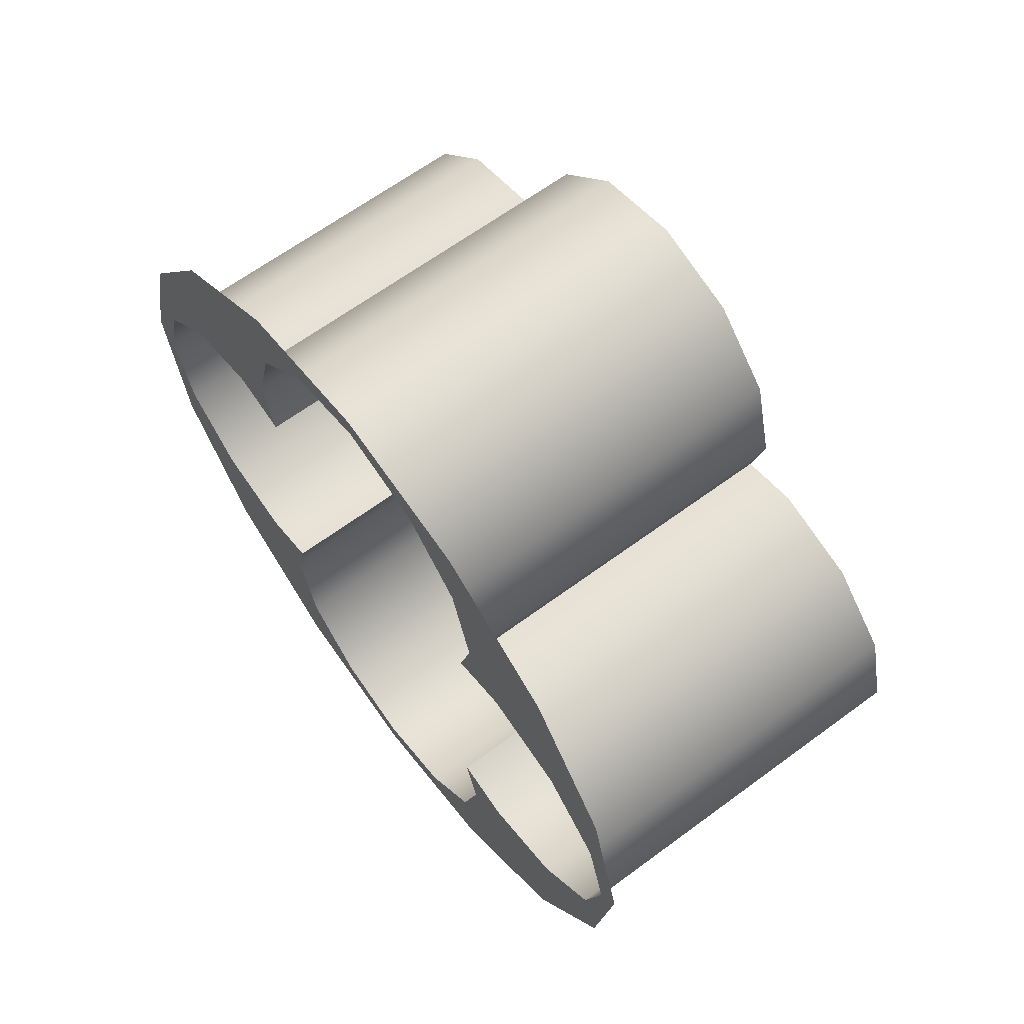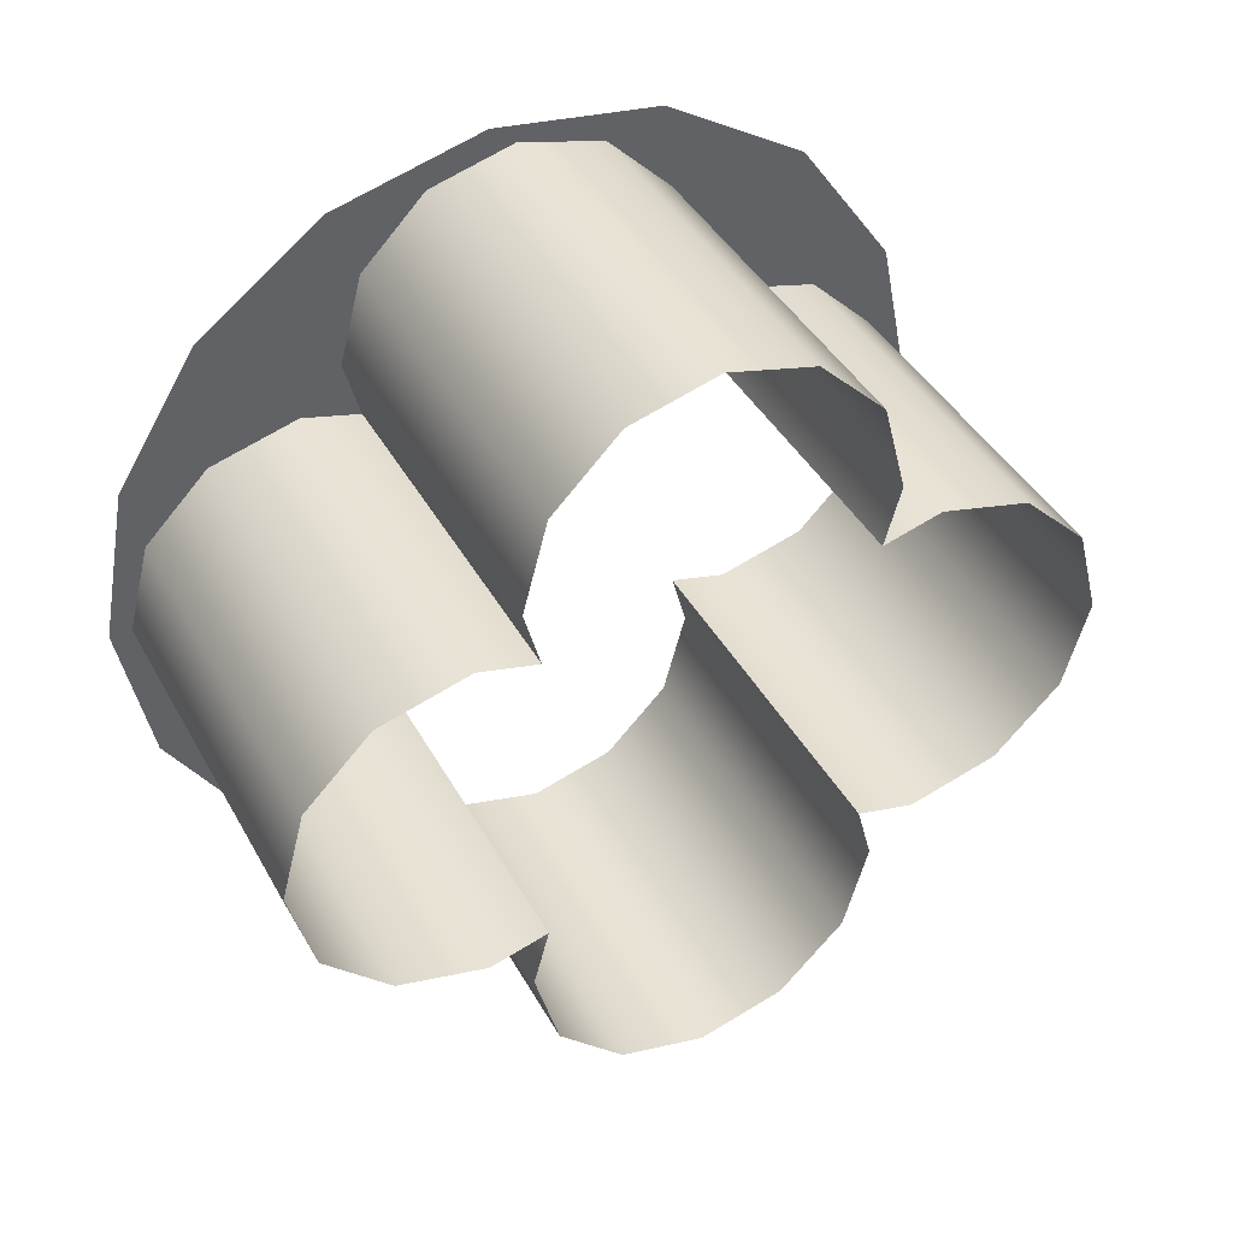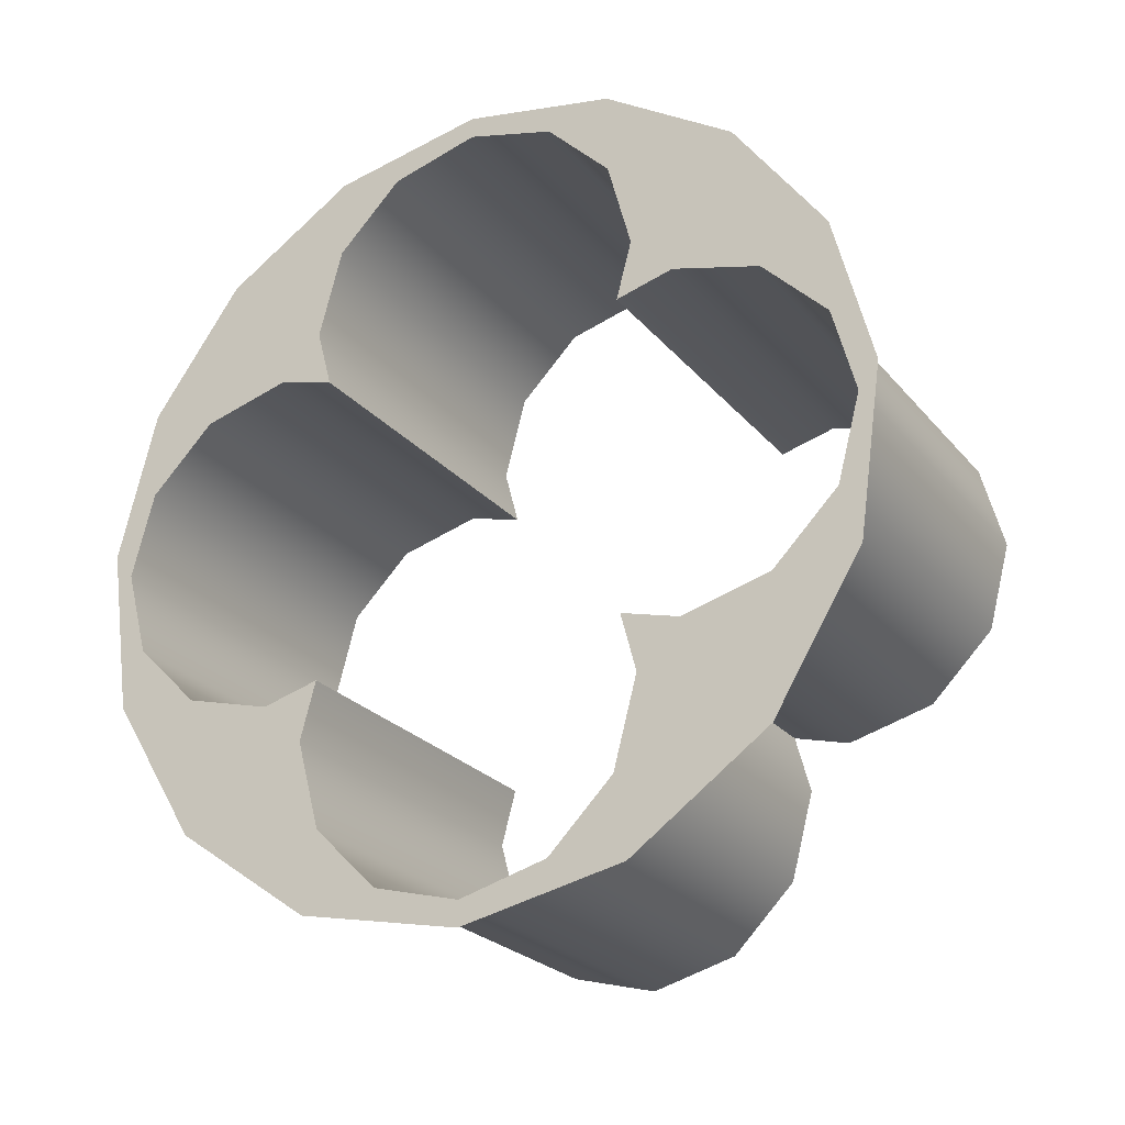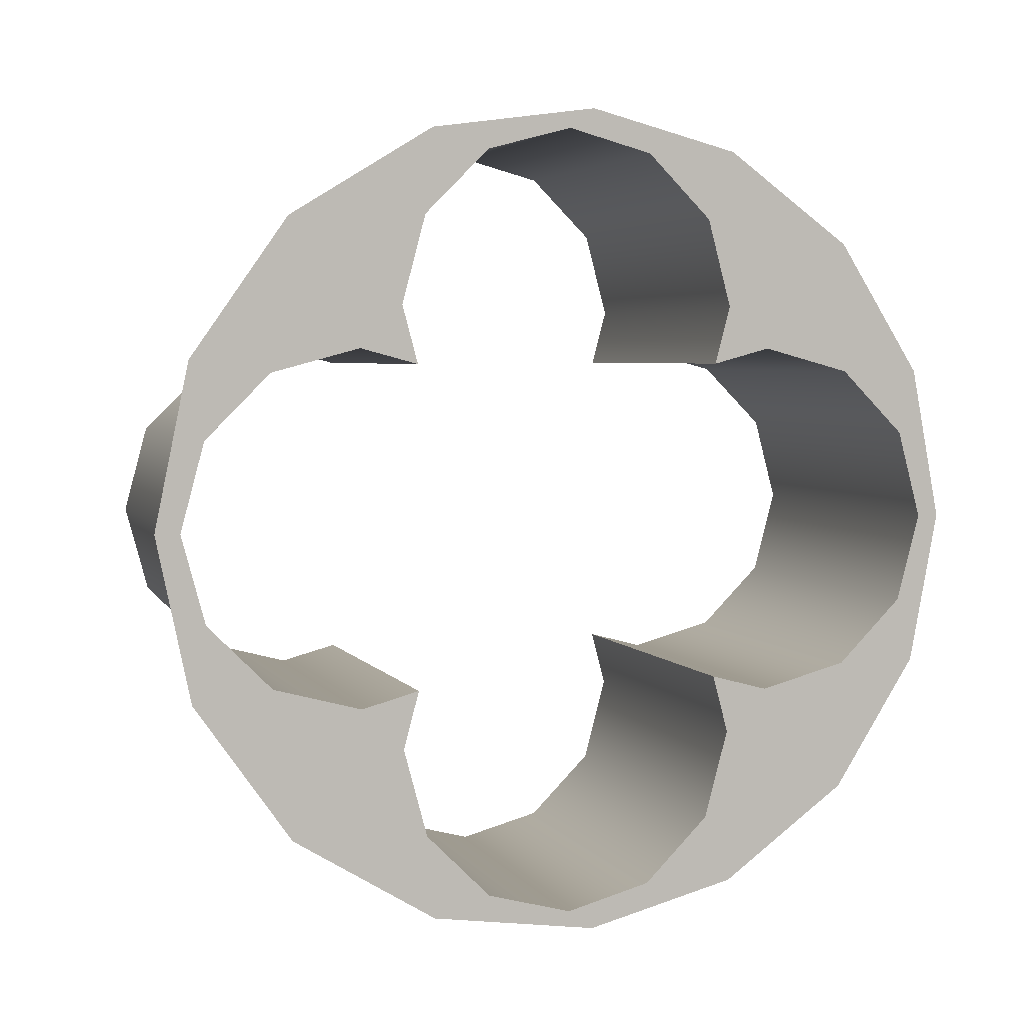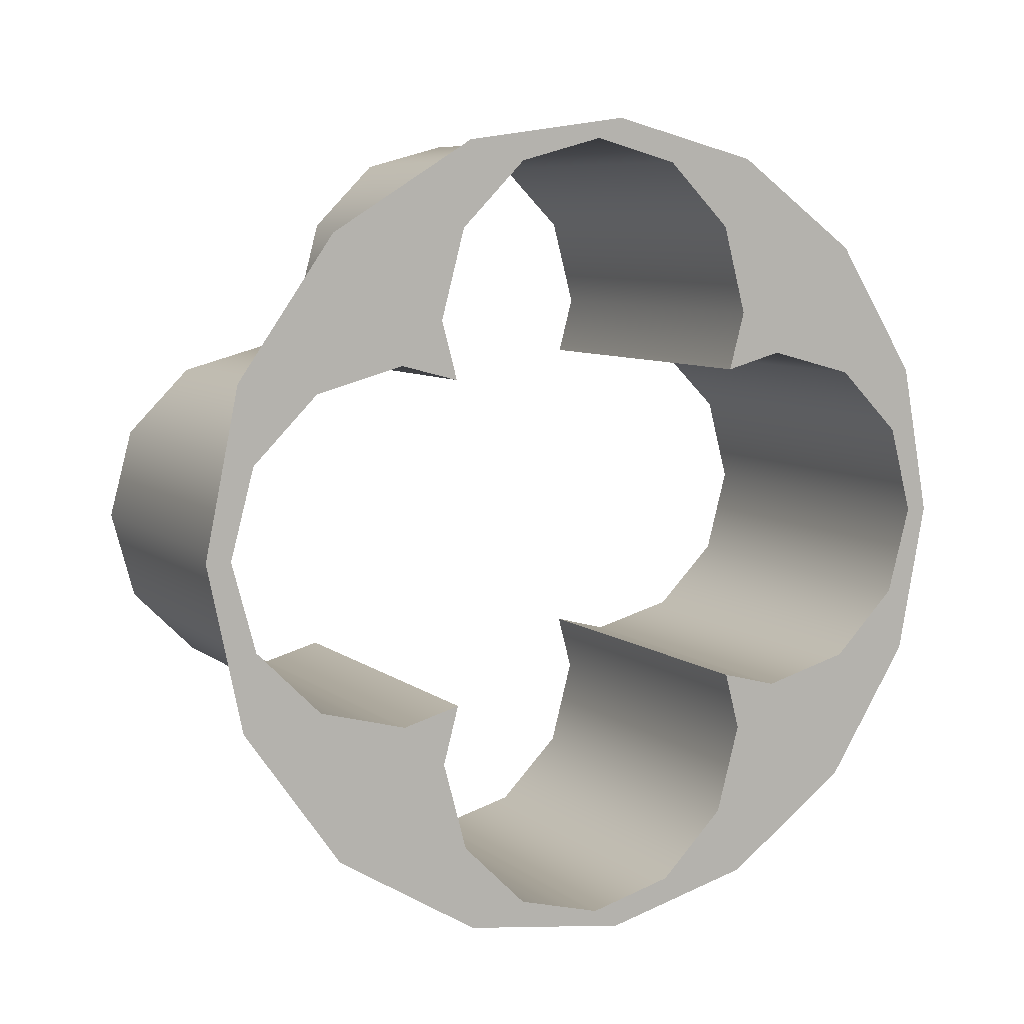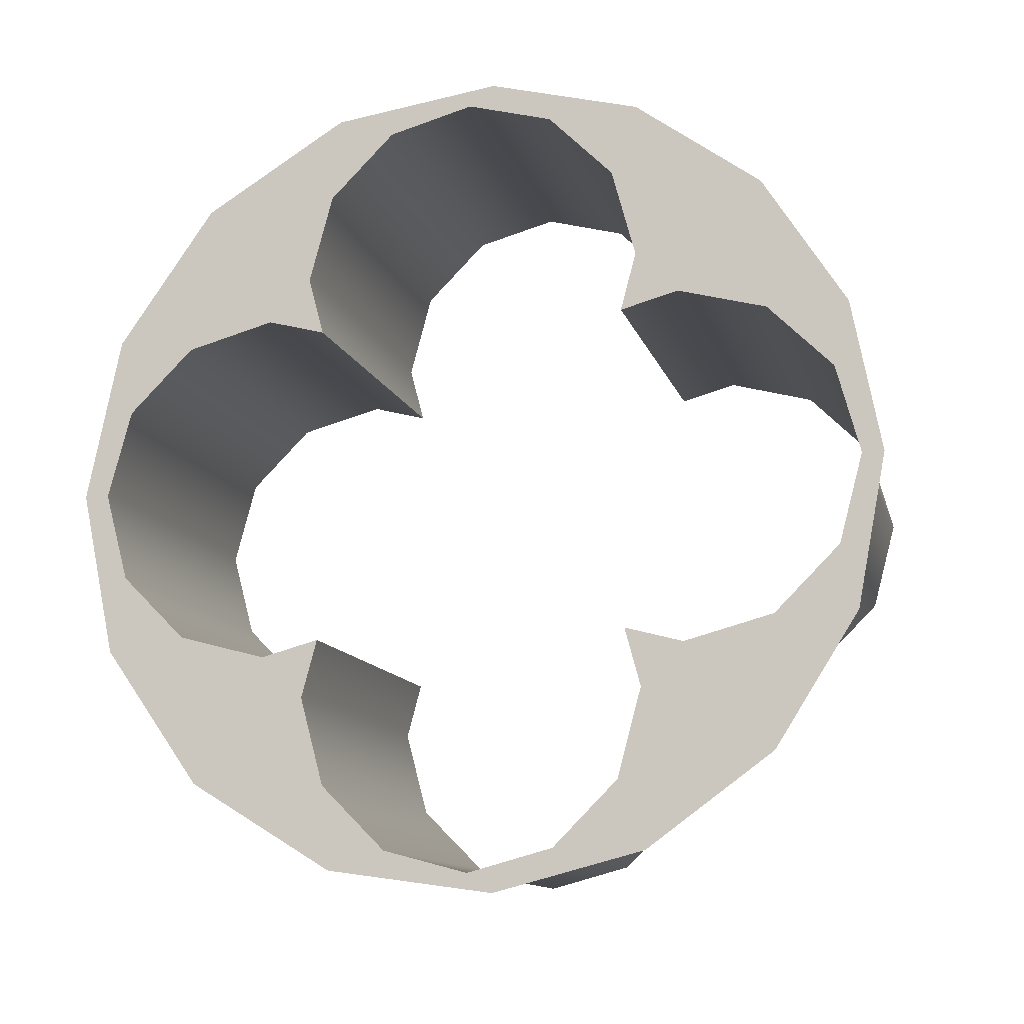
<metadata>
{"format":"obj","ext":"obj","renderer":"f3d","projection":"perspective","resolution":1024,"background":"white","views":[{"elev":64.7,"azim":143.4,"up":"+Y"},{"elev":42.1,"azim":-117.1,"up":"+Z"},{"elev":-24.4,"azim":119.7,"up":"+Y"},{"elev":4.1,"azim":71.9,"up":"+Z"},{"elev":7.8,"azim":62.2,"up":"+Z"},{"elev":-12.2,"azim":104.4,"up":"+Z"}]}
</metadata>
<code>
v 0.7748 3.45 -0.001345
v -0.7748 3.45 -0.001365
v -0.7748 3.349 -0.3779
v 0.7748 3.349 -0.3779
v -0.7748 3.074 -0.6535
v 0.7748 3.074 -0.6535
v -0.7748 2.697 -0.7543
v 0.7748 2.697 -0.7543
v -0.7748 2.45 -0.6882
v 0.7748 2.45 -0.6882
v 0.7748 2.416 -1.312
v -0.7748 2.416 -1.312
v -0.7748 2.14 -1.587
v 0.7748 2.14 -1.587
v 0.7748 2.517 -0.9351
v -0.7748 2.517 -0.9351
v 0.7748 3.349 0.3752
v -0.7748 3.349 0.3752
v 0.7748 3.074 0.6507
v -0.7748 3.074 0.6507
v 0.7748 2.697 0.7516
v -0.7748 2.697 0.7516
v 0.7748 2.45 0.6854
v -0.7748 2.45 0.6854
v 0.7748 1.778 1.681
v -0.7748 1.778 1.681
v -0.7748 2.14 1.584
v 0.7748 2.14 1.584
v -0.7748 2.416 1.309
v 0.7748 2.416 1.309
v -0.7748 2.517 0.9324
v 0.7748 2.517 0.9324
v -0.7748 1.778 -1.684
v 0.7748 1.778 -1.684
v 0.7748 0.2064 -0.3779
v -0.7748 0.2064 -0.3779
v -0.7748 0.1056 -0.001365
v 0.7748 0.1056 -0.001365
v 0.7748 0.482 -0.6535
v -0.7748 0.482 -0.6535
v 0.7748 0.8585 -0.7543
v -0.7748 0.8585 -0.7543
v 0.7748 1.105 -0.6882
v -0.7748 1.105 -0.6882
v 0.7748 1.416 -1.587
v -0.7748 1.416 -1.587
v -0.7748 1.14 -1.312
v 0.7748 1.14 -1.312
v -0.7748 1.039 -0.9351
v 0.7748 1.039 -0.9351
v -0.7748 0.2064 0.3752
v 0.7748 0.2064 0.3752
v -0.7748 0.482 0.6507
v 0.7748 0.482 0.6507
v -0.7748 0.8585 0.7516
v 0.7748 0.8585 0.7516
v -0.7748 1.105 0.6854
v 0.7748 1.105 0.6854
v 0.7748 1.14 1.309
v -0.7748 1.14 1.309
v -0.7748 1.416 1.584
v 0.7748 1.416 1.584
v 0.7748 1.039 0.9324
v -0.7748 1.039 0.9324
v 0.7748 1.173 1.667
v 0.7748 0.5596 1.292
v 0.7748 0.1459 0.7039
v 0.7748 1.885 1.767
v 0.7748 2.527 1.602
v 0.7748 3.063 1.211
v 0.7748 3.418 0.6514
v 0.7748 3.542 5e-06
v 0.7748 3.418 -0.6514
v 0.7748 3.063 -1.211
v 0.7748 2.527 -1.602
v 0.7748 1.885 -1.767
v 0.7748 1.173 -1.667
v 0.7748 0.5596 -1.292
v 0.7748 0.1459 -0.7039
v 0.7748 0 5e-06
f 1 2 3
f 1 3 4
f 4 3 5
f 4 5 6
f 6 5 7
f 6 7 8
f 8 7 9
f 8 9 10
f 11 12 13
f 11 13 14
f 15 16 12
f 15 12 11
f 10 9 16
f 10 16 15
f 17 18 2
f 17 2 1
f 19 20 18
f 19 18 17
f 21 22 20
f 21 20 19
f 23 24 22
f 23 22 21
f 25 26 27
f 25 27 28
f 28 27 29
f 28 29 30
f 30 29 31
f 30 31 32
f 32 31 24
f 32 24 23
f 14 13 33
f 14 33 34
f 35 36 37
f 35 37 38
f 39 40 36
f 39 36 35
f 41 42 40
f 41 40 39
f 43 44 42
f 43 42 41
f 45 46 47
f 45 47 48
f 48 47 49
f 48 49 50
f 50 49 44
f 50 44 43
f 38 37 51
f 38 51 52
f 52 51 53
f 52 53 54
f 54 53 55
f 54 55 56
f 56 55 57
f 56 57 58
f 59 60 61
f 59 61 62
f 63 64 60
f 63 60 59
f 58 57 64
f 58 64 63
f 34 33 46
f 34 46 45
f 62 61 26
f 62 26 25
f 59 62 65
f 59 65 66
f 63 59 66
f 63 66 67
f 62 25 68
f 62 68 65
f 68 25 28
f 68 28 69
f 69 28 30
f 69 30 70
f 70 30 32
f 70 32 71
f 32 21 19
f 32 19 71
f 71 19 17
f 71 17 72
f 4 73 72
f 4 72 1
f 73 4 6
f 73 6 74
f 74 6 8
f 74 8 75
f 8 15 11
f 8 11 75
f 14 34 76
f 14 76 75
f 76 34 45
f 76 45 77
f 77 45 48
f 77 48 78
f 78 48 50
f 78 50 79
f 50 41 39
f 50 39 79
f 35 80 79
f 35 79 39
f 80 38 52
f 80 52 67
f 54 56 63
f 54 63 67
f 8 10 15
f 11 14 75
f 17 1 72
f 23 21 32
f 35 38 80
f 43 41 50
f 52 54 67
f 56 58 63

</code>
